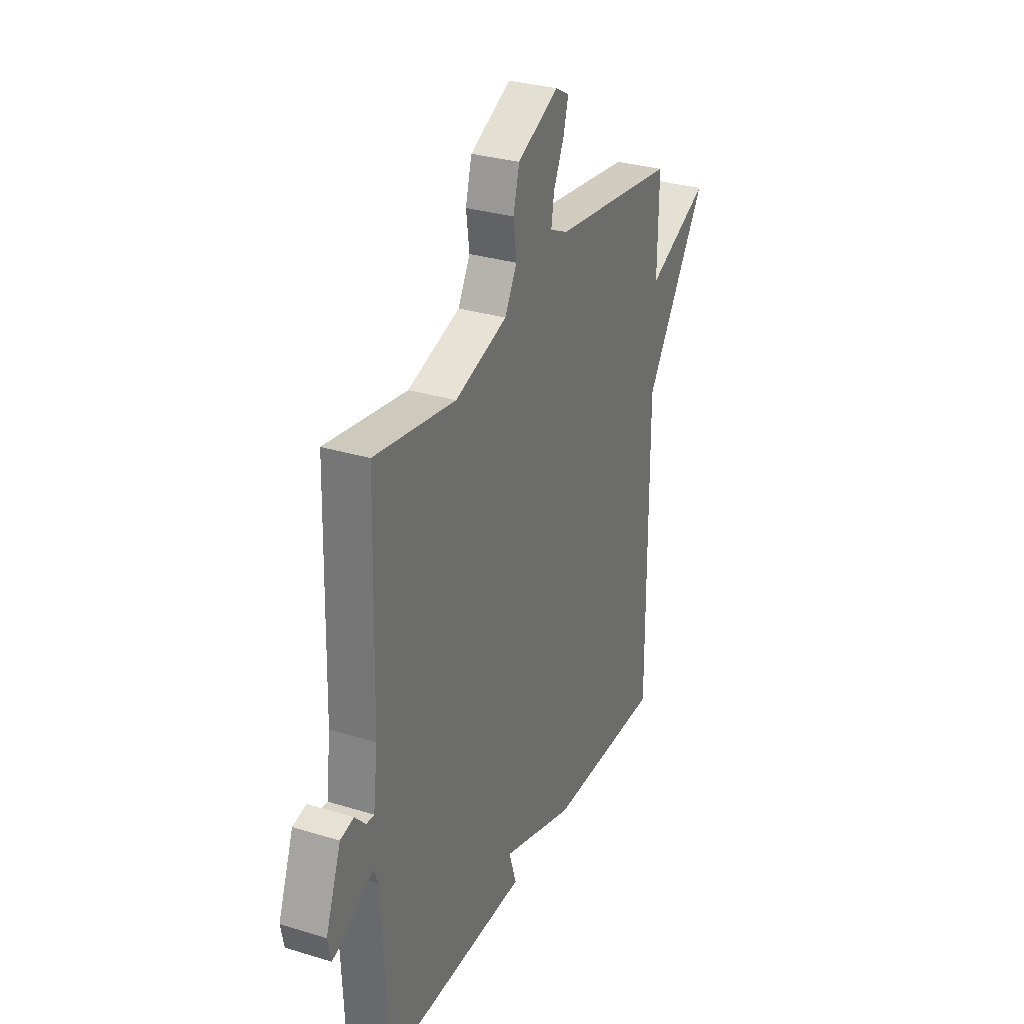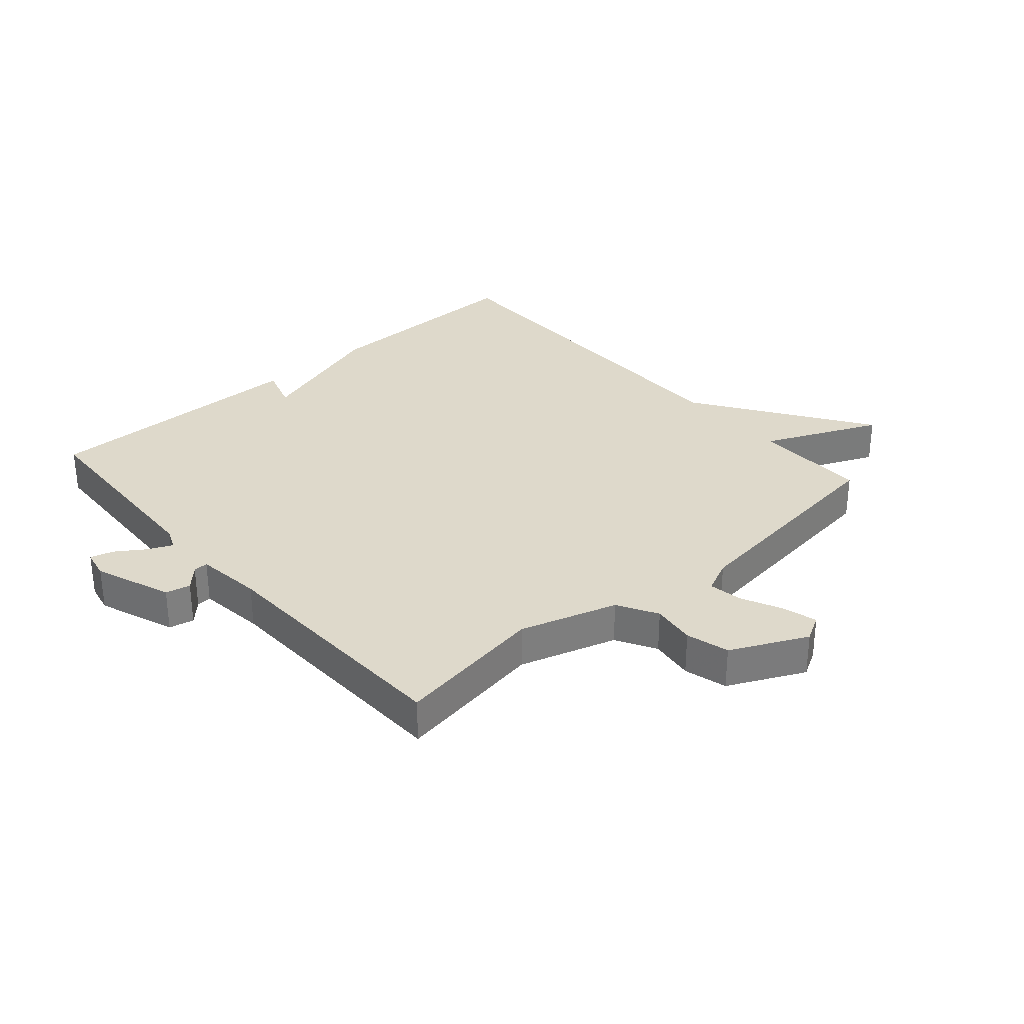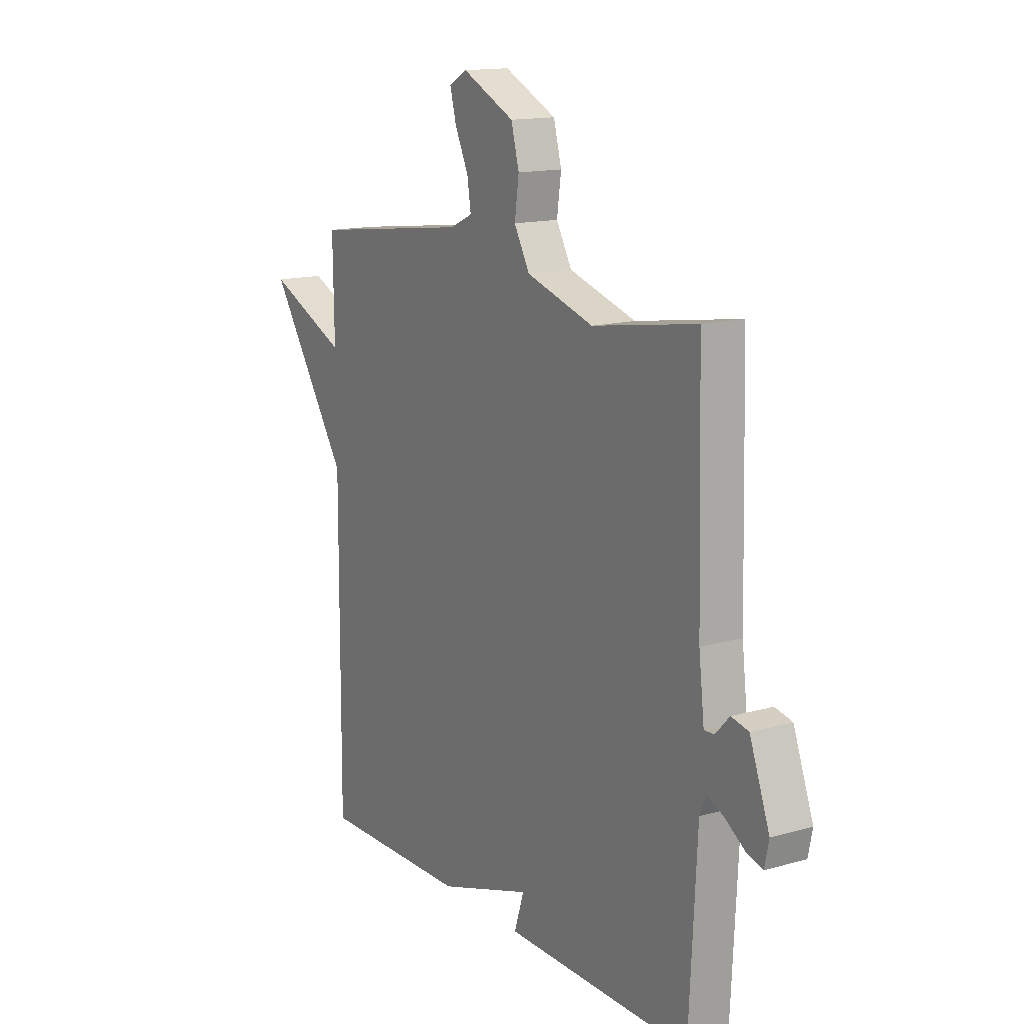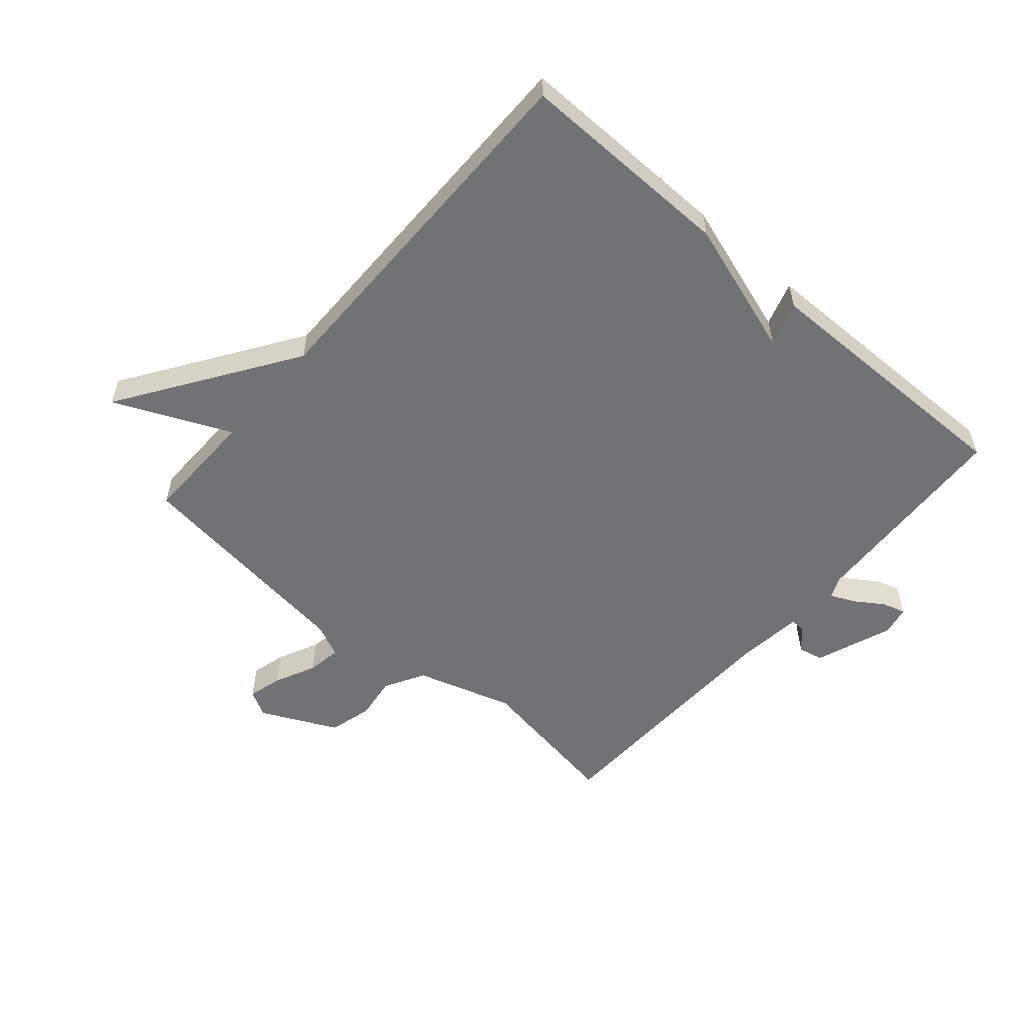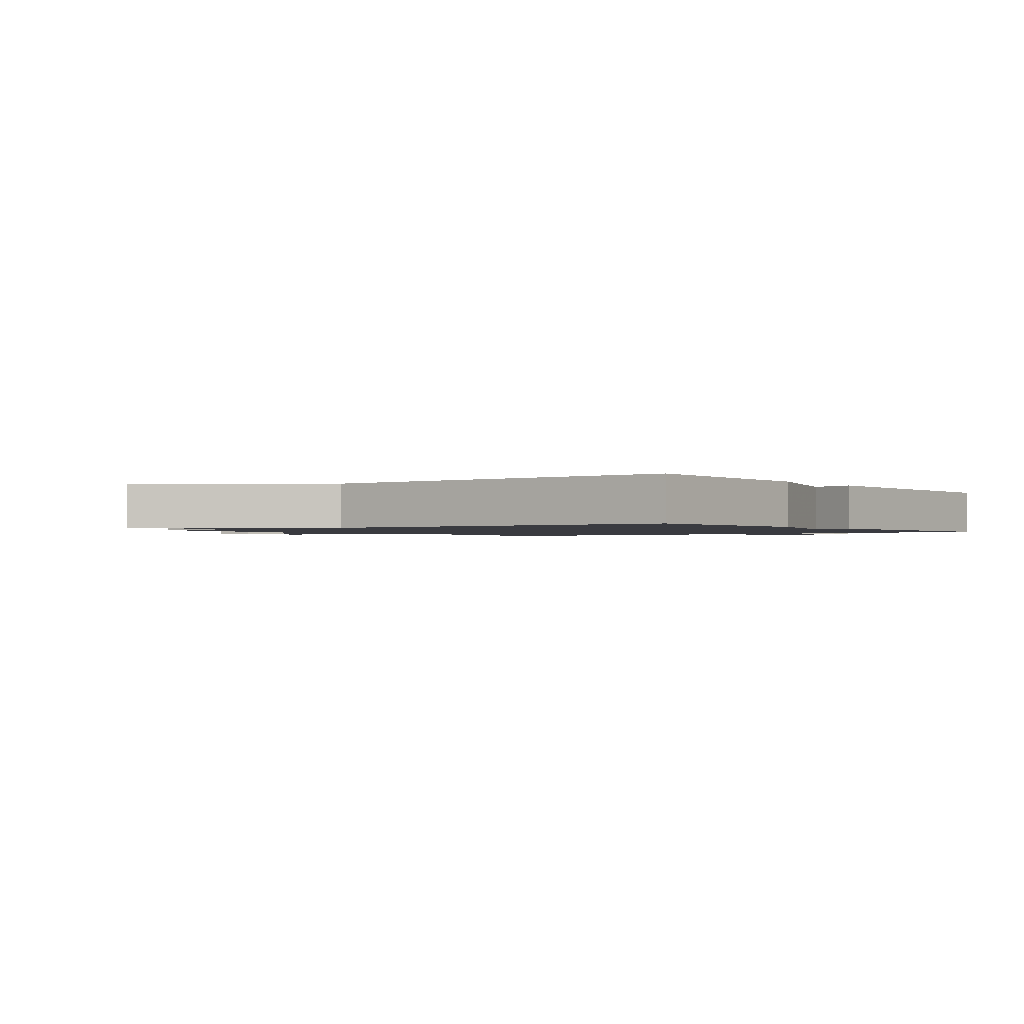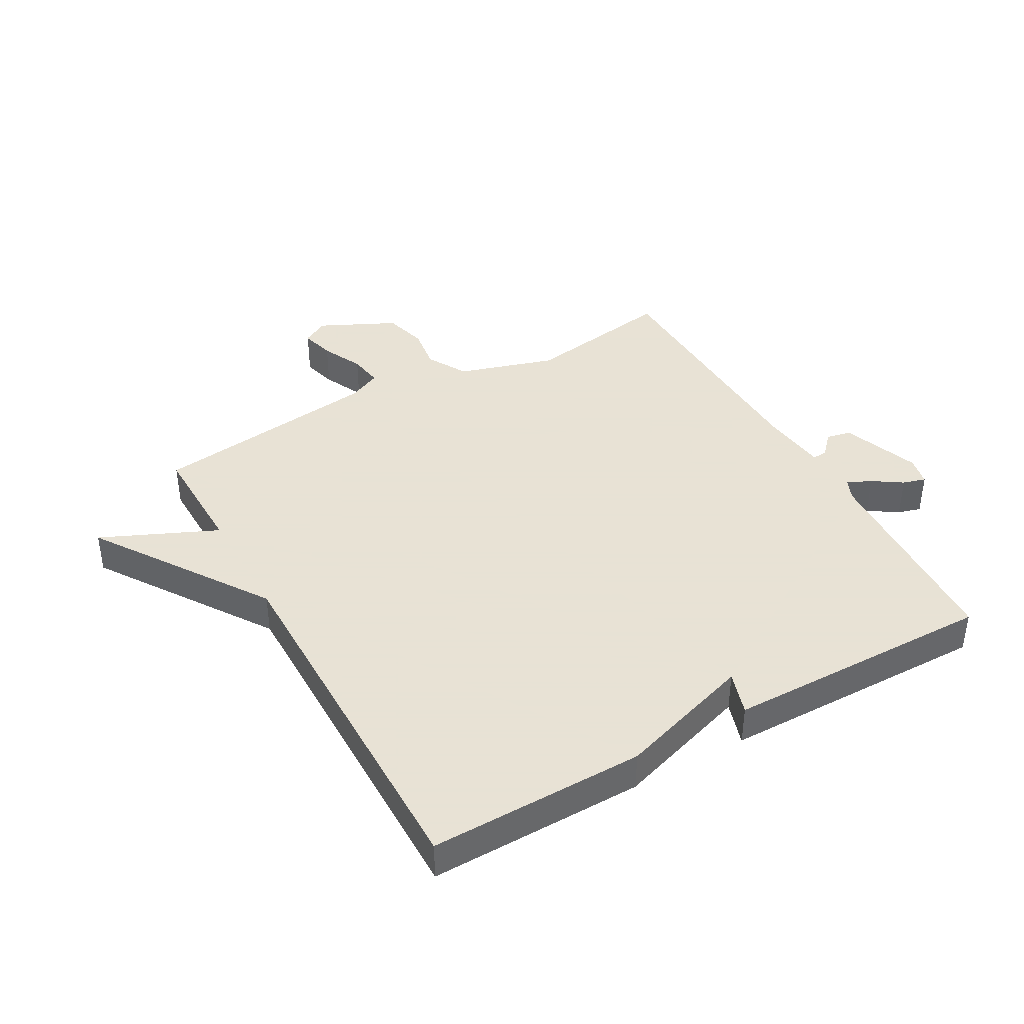
<metadata>
{"format":"obj","ext":"obj","renderer":"f3d","projection":"perspective","resolution":1024,"background":"white","views":[{"elev":30.6,"azim":-66.2,"up":"+Z"},{"elev":31.7,"azim":-41.3,"up":"+Y"},{"elev":14.5,"azim":-121.6,"up":"+Z"},{"elev":-55.5,"azim":139.1,"up":"+Y"},{"elev":-1.4,"azim":127.0,"up":"+Y"},{"elev":40.6,"azim":150.7,"up":"+Y"}]}
</metadata>
<code>
v 0.5 0.07 0.5
v 0.497 0.07 0.31
v 0.688 0.07 0.395
v 0.497 0.07 0.11
v 0.5 0.07 -0.5
v 0.144 0.07 -0.495
v -0.079 0.07 -0.423
v -0.056 0.07 -0.495
v -0.5 0.07 -0.5
v -0.518 0.07 -0.154
v -0.533 0.07 -0.119
v -0.573 0.07 -0.137
v -0.621 0.07 -0.169
v -0.659 0.07 -0.18
v -0.669 0.07 -0.132
v -0.622 0.07 -0.005
v -0.581 0.07 0.004
v -0.548 0.07 -0.031
v -0.524 0.07 -0.032
v -0.511 0.07 0.078
v -0.5 0.07 0.5
v -0.252 0.07 0.46
v -0.092 0.07 0.509
v -0.055 0.07 0.575
v -0.065 0.07 0.647
v -0.046 0.07 0.718
v 0.079 0.07 0.778
v 0.122 0.07 0.754
v 0.107 0.07 0.698
v 0.075 0.07 0.63
v 0.066 0.07 0.574
v 0.12 0.07 0.549
v 0.5 0 0.5
v 0.497 0 0.31
v 0.688 0 0.395
v 0.497 0 0.11
v 0.5 0 -0.5
v 0.144 0 -0.495
v -0.079 0 -0.423
v -0.056 0 -0.495
v -0.5 0 -0.5
v -0.518 0 -0.154
v -0.533 0 -0.119
v -0.573 0 -0.137
v -0.621 0 -0.169
v -0.659 0 -0.18
v -0.669 0 -0.132
v -0.622 0 -0.005
v -0.581 0 0.004
v -0.548 0 -0.031
v -0.524 0 -0.032
v -0.511 0 0.078
v -0.5 0 0.5
v -0.252 0 0.46
v -0.092 0 0.509
v -0.055 0 0.575
v -0.065 0 0.647
v -0.046 0 0.718
v 0.079 0 0.778
v 0.122 0 0.754
v 0.107 0 0.698
v 0.075 0 0.63
v 0.066 0 0.574
v 0.12 0 0.549
f 28 29 30
f 27 28 30
f 26 27 30
f 25 26 30
f 24 25 30
f 23 24 30 31
f 20 21 22
f 19 20 22 23
f 16 17 18
f 15 16 18
f 14 15 18
f 13 14 18
f 12 13 18
f 11 12 18 19
f 23 31 32
f 19 23 32
f 11 19 32
f 10 11 32
f 4 5 6 7
f 2 3 4 7
f 1 2 7
f 32 1 7
f 10 32 7
f 9 10 7
f 7 8 9
f 62 61 60
f 62 60 59
f 62 59 58
f 62 58 57
f 62 57 56
f 63 62 56 55
f 54 53 52
f 55 54 52 51
f 50 49 48
f 50 48 47
f 50 47 46
f 50 46 45
f 50 45 44
f 51 50 44 43
f 64 63 55
f 64 55 51
f 64 51 43
f 64 43 42
f 39 38 37 36
f 39 36 35 34
f 39 34 33
f 39 33 64
f 39 64 42
f 39 42 41
f 41 40 39
f 1 33 34 2
f 2 34 35 3
f 3 35 36 4
f 4 36 37 5
f 5 37 38 6
f 6 38 39 7
f 7 39 40 8
f 8 40 41 9
f 9 41 42 10
f 10 42 43 11
f 11 43 44 12
f 12 44 45 13
f 13 45 46 14
f 14 46 47 15
f 15 47 48 16
f 16 48 49 17
f 17 49 50 18
f 18 50 51 19
f 19 51 52 20
f 20 52 53 21
f 21 53 54 22
f 22 54 55 23
f 23 55 56 24
f 24 56 57 25
f 25 57 58 26
f 26 58 59 27
f 27 59 60 28
f 28 60 61 29
f 29 61 62 30
f 30 62 63 31
f 31 63 64 32
f 32 64 33 1

</code>
